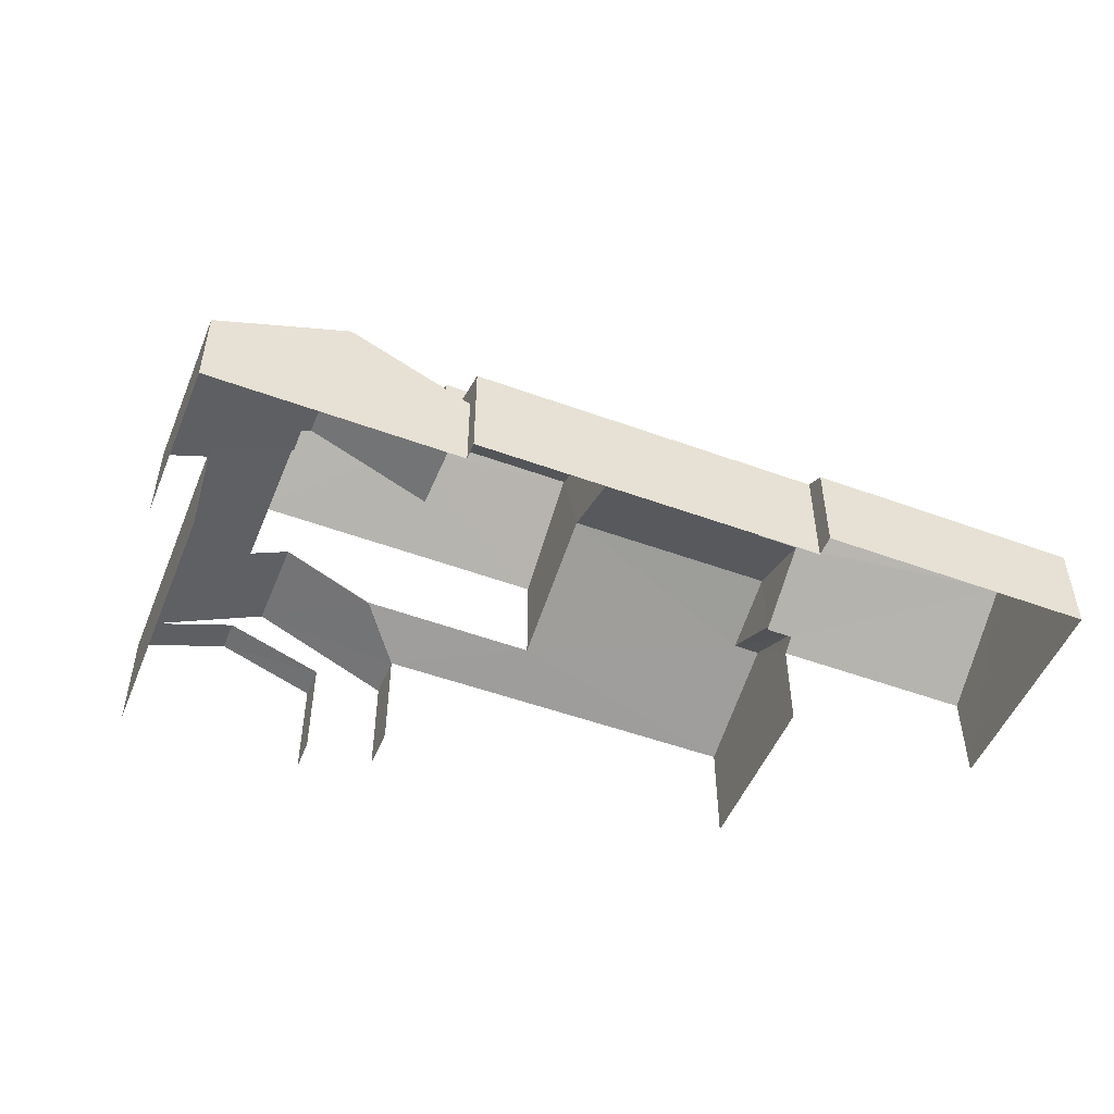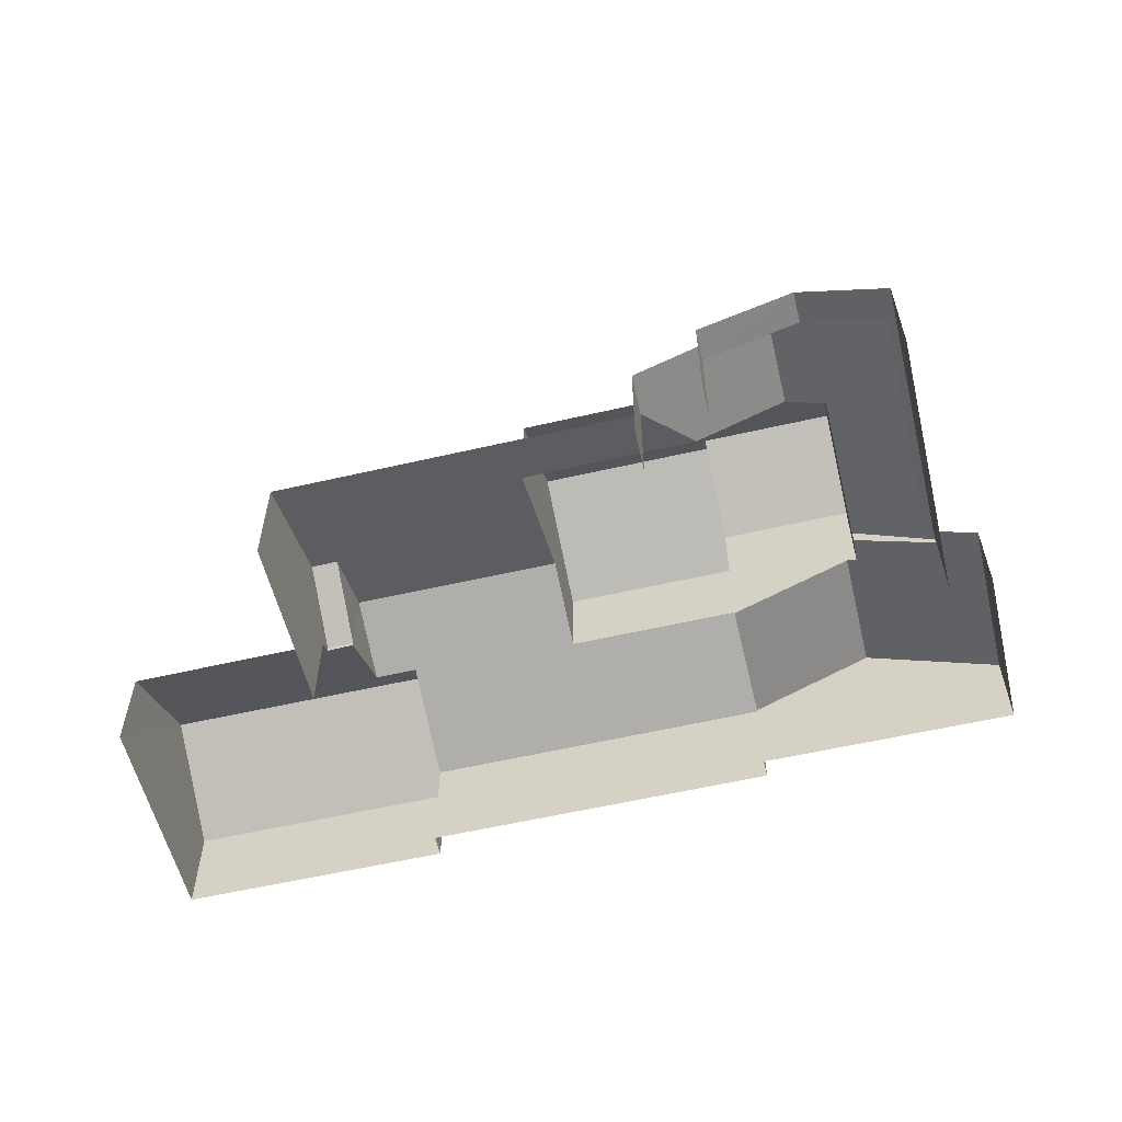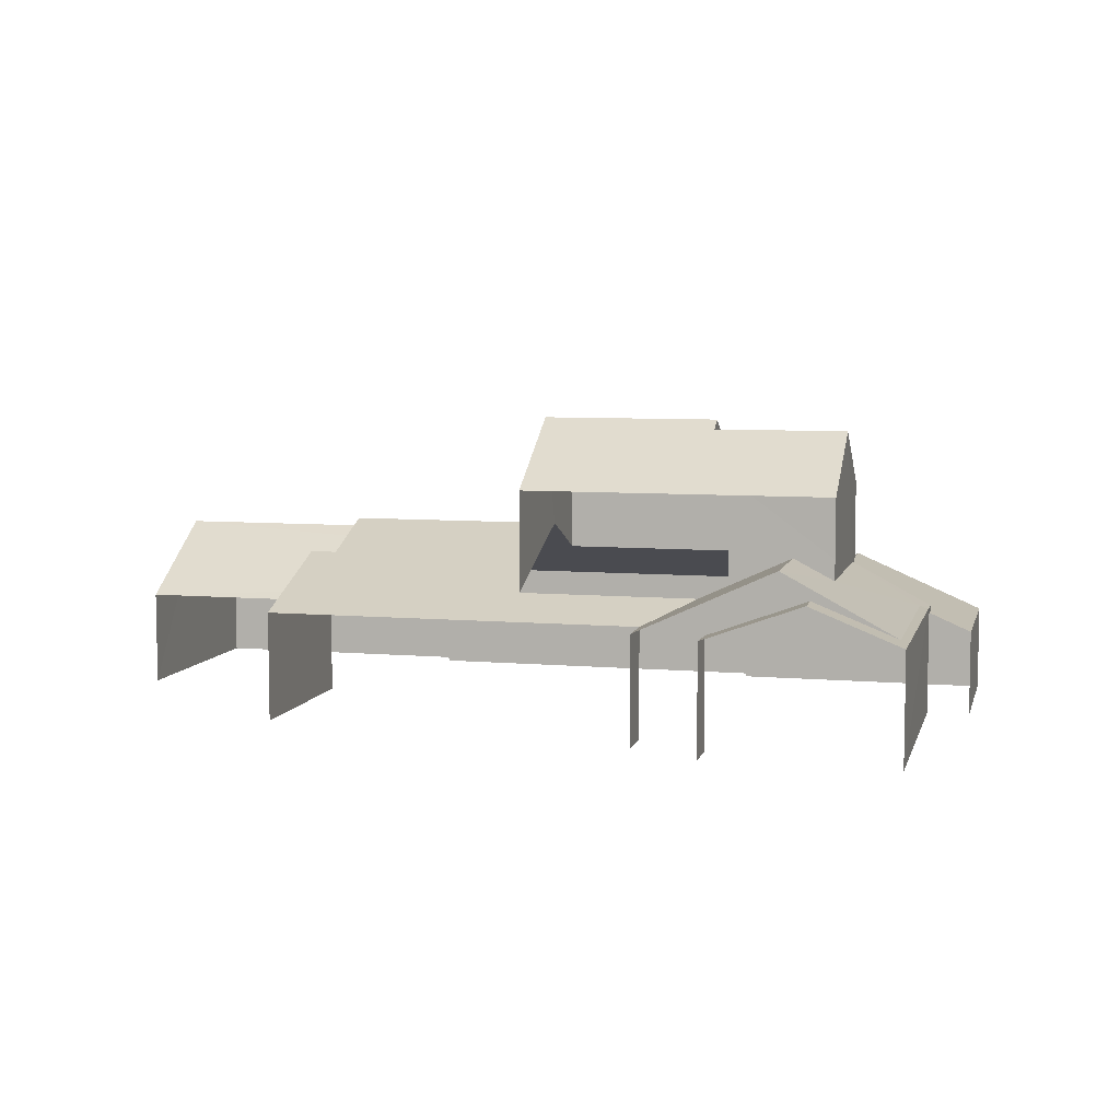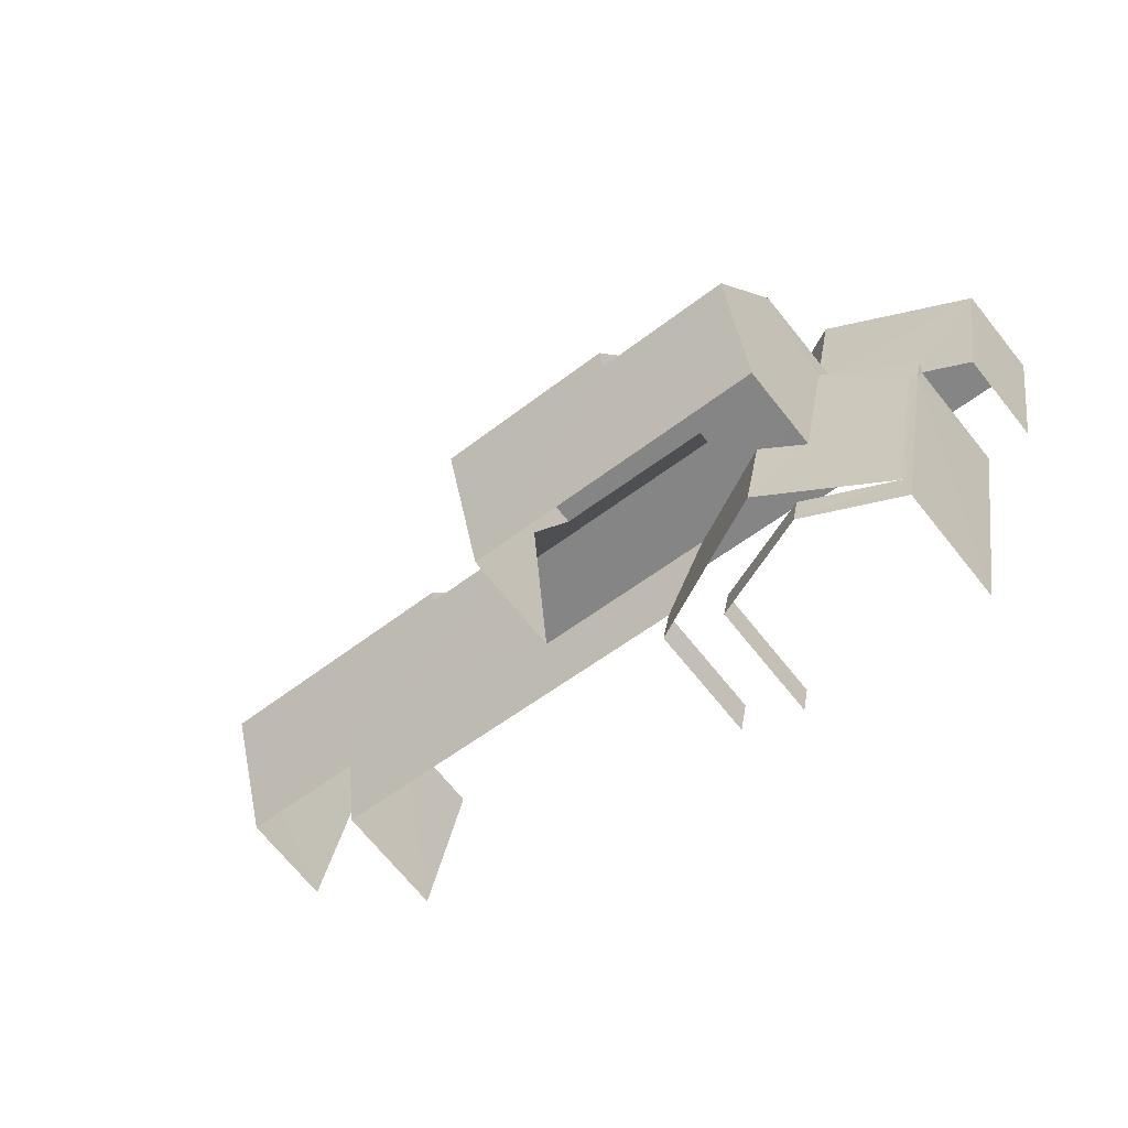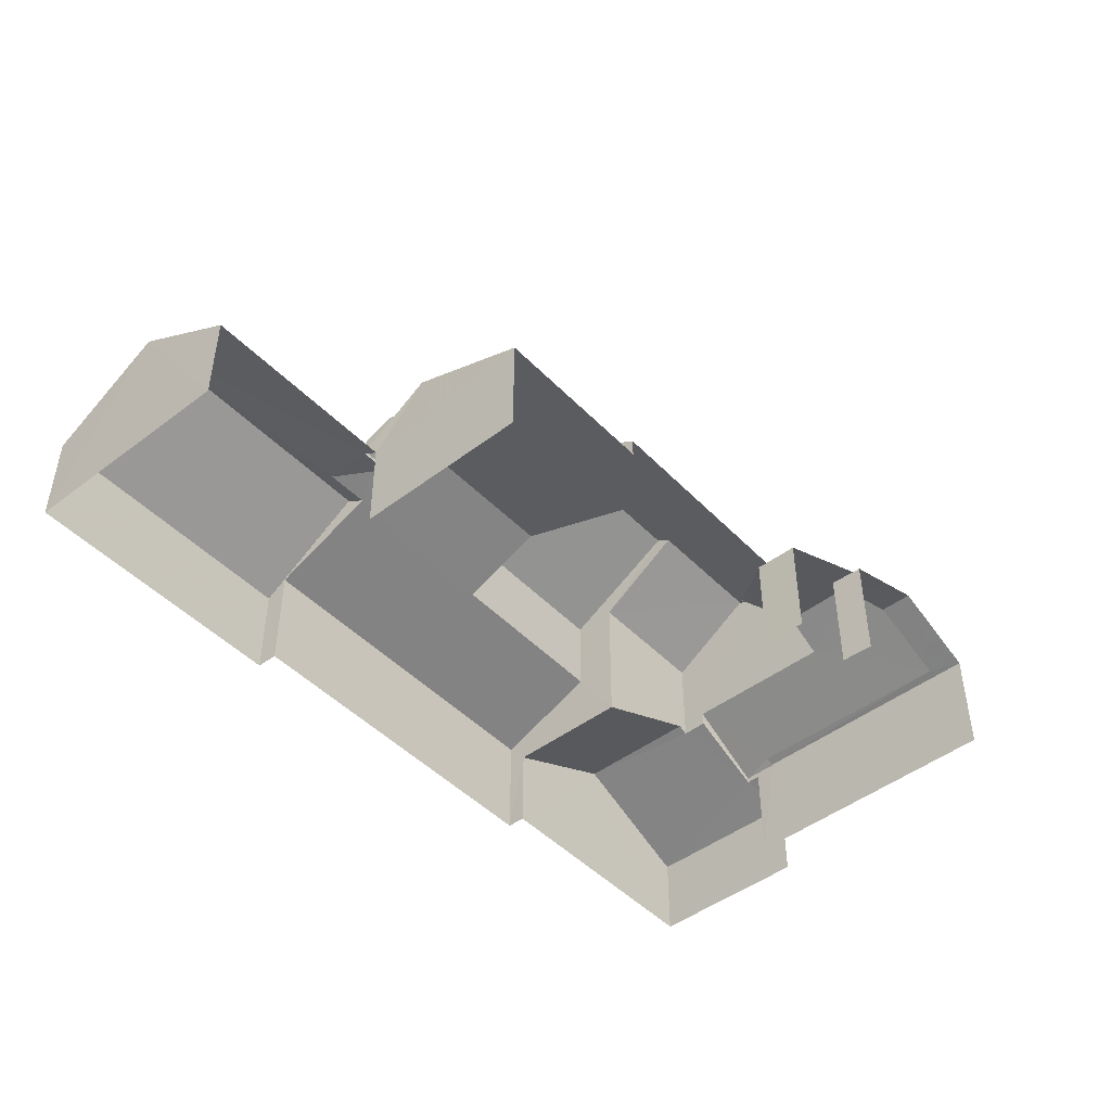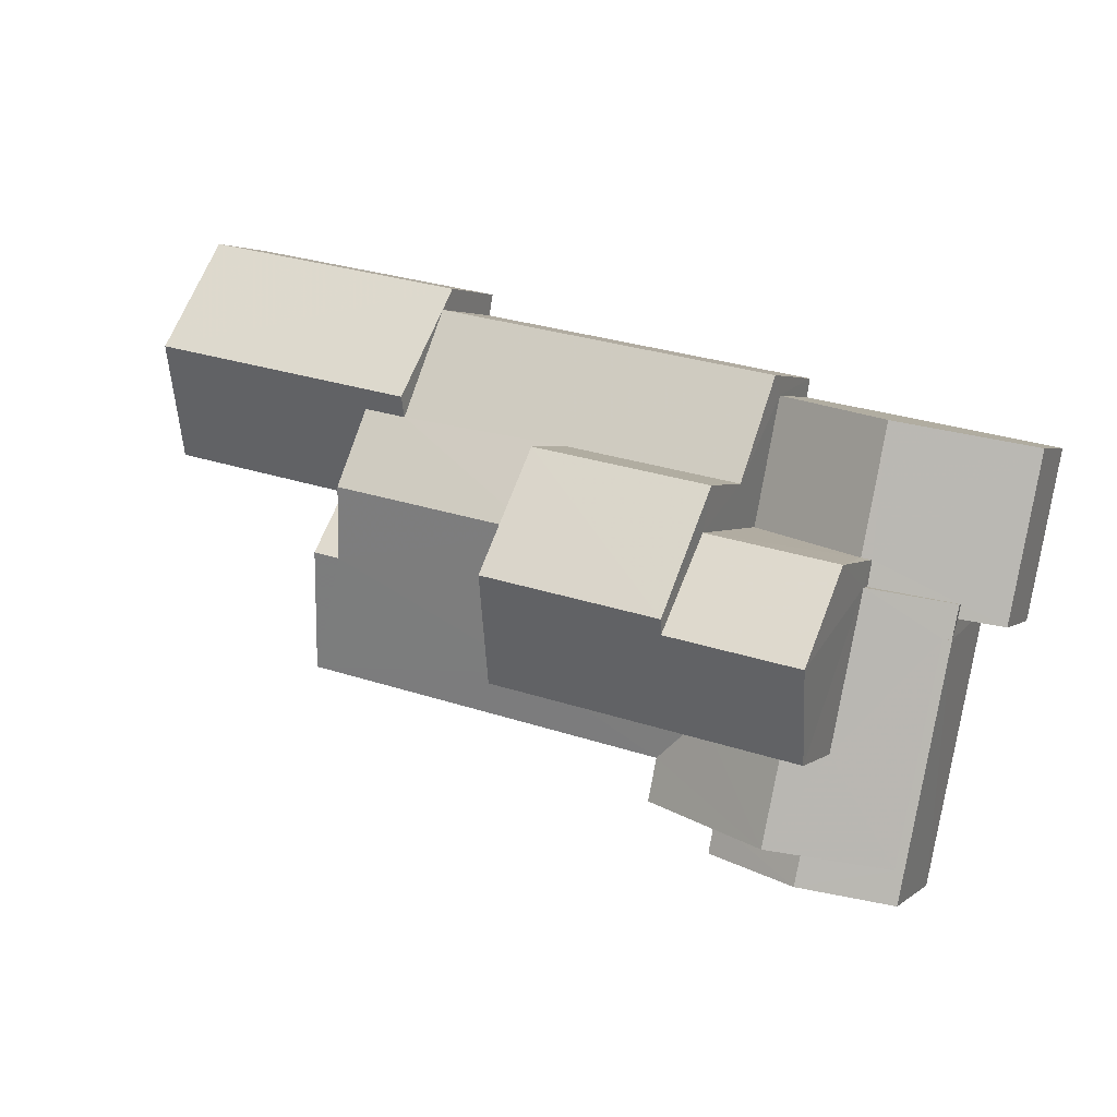
<metadata>
{"format":"obj","ext":"obj","renderer":"f3d","projection":"perspective","resolution":1024,"background":"white","views":[{"elev":-50.6,"azim":146.9,"up":"+Z"},{"elev":-57.3,"azim":2.3,"up":"+Z"},{"elev":7.1,"azim":2.8,"up":"+Z"},{"elev":-70.3,"azim":38.8,"up":"+Y"},{"elev":-46.5,"azim":-60.3,"up":"+Z"},{"elev":2.9,"azim":23.2,"up":"+Y"}]}
</metadata>
<code>
v -2.209e+05 -1.254e+05 25.33
v -2.209e+05 -1.254e+05 25.33
v -2.209e+05 -1.254e+05 25.33
v -2.209e+05 -1.254e+05 25.33
v -2.21e+05 -1.254e+05 25.33
v -2.209e+05 -1.254e+05 25.33
v -2.209e+05 -1.254e+05 25.33
v -2.209e+05 -1.254e+05 25.33
v -2.209e+05 -1.254e+05 25.33
v -2.21e+05 -1.254e+05 25.33
v -2.21e+05 -1.254e+05 25.33
v -2.21e+05 -1.254e+05 25.33
v -2.21e+05 -1.254e+05 25.33
v -2.209e+05 -1.254e+05 25.33
v -2.209e+05 -1.254e+05 25.33
v -2.21e+05 -1.254e+05 25.33
v -2.209e+05 -1.254e+05 28.1
v -2.209e+05 -1.254e+05 27.62
v -2.209e+05 -1.254e+05 28.1
v -2.209e+05 -1.254e+05 29.02
v -2.209e+05 -1.254e+05 29.02
v -2.209e+05 -1.254e+05 29.13
v -2.209e+05 -1.254e+05 29.13
v -2.209e+05 -1.254e+05 27.62
v -2.21e+05 -1.254e+05 28.14
v -2.21e+05 -1.254e+05 28.14
v -2.21e+05 -1.254e+05 29.43
v -2.21e+05 -1.254e+05 27.89
v -2.21e+05 -1.254e+05 27.89
v -2.21e+05 -1.254e+05 29.76
v -2.21e+05 -1.254e+05 29.43
v -2.21e+05 -1.254e+05 29.76
v -2.209e+05 -1.254e+05 28.28
v -2.209e+05 -1.254e+05 28.28
v -2.209e+05 -1.254e+05 29.23
v -2.209e+05 -1.254e+05 29.23
v -2.209e+05 -1.254e+05 28.36
v -2.209e+05 -1.254e+05 28.28
v -2.209e+05 -1.254e+05 28.28
v -2.209e+05 -1.254e+05 28.36
v -2.21e+05 -1.254e+05 29.52
v -2.21e+05 -1.254e+05 28.25
v -2.21e+05 -1.254e+05 29.52
v -2.21e+05 -1.254e+05 28.25
v -2.209e+05 -1.254e+05 28.25
v -2.209e+05 -1.254e+05 28.25
v -2.209e+05 -1.254e+05 29.38
v -2.209e+05 -1.254e+05 29.38
v -2.209e+05 -1.254e+05 29.95
v -2.209e+05 -1.254e+05 29.95
v -2.209e+05 -1.254e+05 33.29
v -2.21e+05 -1.254e+05 33.29
v -2.209e+05 -1.254e+05 33.06
v -2.21e+05 -1.254e+05 31.53
v -2.209e+05 -1.254e+05 31.53
v -2.209e+05 -1.254e+05 33.06
v -2.209e+05 -1.254e+05 27.66
v -2.209e+05 -1.254e+05 27.66
v -2.209e+05 -1.254e+05 31.53
v -2.21e+05 -1.254e+05 31.53
v -2.21e+05 -1.254e+05 30.27
v -2.21e+05 -1.254e+05 30.27
v -2.21e+05 -1.254e+05 29.37
v -2.209e+05 -1.254e+05 29.37
v -2.209e+05 -1.254e+05 28.25
v -2.21e+05 -1.254e+05 28.25
v -2.209e+05 -1.254e+05 28.8
v -2.209e+05 -1.254e+05 28.25
v -2.209e+05 -1.254e+05 28.25
v -2.209e+05 -1.254e+05 28.8
v -2.21e+05 -1.254e+05 28.81
v -2.209e+05 -1.254e+05 28.81
v -2.21e+05 -1.254e+05 28.25
v -2.21e+05 -1.254e+05 27.89
v -2.21e+05 -1.254e+05 27.89
v -2.209e+05 -1.254e+05 31.53
v -2.209e+05 -1.254e+05 31.53
f 1 2 3
f 3 2 4
f 5 6 4
f 7 2 8
f 7 8 9
f 10 11 5
f 12 10 13
f 14 15 7
f 16 13 15
f 4 2 15
f 13 5 4
f 15 2 7
f 13 10 5
f 13 4 15
f 73 16 15
f 69 73 15
f 68 14 7
f 37 49 36
f 49 68 33
f 49 33 36
f 7 33 68
f 13 28 12
f 13 29 28
f 54 72 55
f 55 50 48
f 54 71 72
f 50 72 70
f 55 72 50
f 34 9 35
f 9 8 35
f 8 38 35
f 18 17 2
f 1 18 2
f 17 18 19
f 20 19 21
f 22 21 23
f 19 18 24
f 23 21 24
f 21 19 24
f 25 26 27
f 28 29 25
f 28 25 30
f 27 31 32
f 30 27 32
f 25 27 30
f 33 34 35
f 36 33 35
f 36 35 37
f 35 38 37
f 37 39 40
f 37 38 39
f 41 42 43
f 41 44 42
f 40 45 46
f 47 40 46
f 48 37 40
f 49 37 48
f 50 49 48
f 40 47 48
f 51 52 53
f 52 54 53
f 53 55 56
f 53 54 55
f 57 22 23
f 57 58 22
f 51 59 60
f 52 51 60
f 61 62 31
f 61 31 27
f 63 64 65
f 31 62 63
f 31 63 66
f 63 65 66
f 50 67 49
f 68 49 69
f 50 70 67
f 49 67 69
f 71 62 41
f 69 72 71
f 67 72 69
f 62 61 41
f 69 71 73
f 73 41 43
f 73 71 41
f 30 74 75
f 30 32 74
f 76 56 77
f 76 53 56
f 26 42 44
f 26 25 42
f 60 63 62
f 60 62 52
f 62 54 52
f 62 71 54
f 33 9 34
f 33 7 9
f 46 19 20
f 47 46 20
f 42 25 29
f 13 16 29
f 42 29 43
f 29 16 73
f 29 73 43
f 75 11 10
f 75 74 11
f 75 10 30
f 10 12 30
f 12 28 30
f 67 70 72
f 19 46 17
f 2 17 45
f 2 45 8
f 45 39 38
f 46 45 17
f 45 38 8
f 40 39 45
f 77 22 76
f 76 22 58
f 21 22 77
f 5 65 6
f 5 66 65
f 24 3 23
f 3 4 23
f 4 57 23
f 24 1 3
f 24 18 1
f 20 21 47
f 55 48 47
f 56 55 47
f 47 21 77
f 56 47 77
f 68 15 14
f 68 69 15
f 63 60 59
f 64 63 59
f 66 5 74
f 31 66 32
f 5 11 74
f 66 74 32
f 57 4 6
f 65 57 6
f 58 57 64
f 59 51 76
f 59 76 64
f 65 64 57
f 64 76 58
f 76 51 53
f 44 61 27
f 27 26 44
f 41 61 44

</code>
